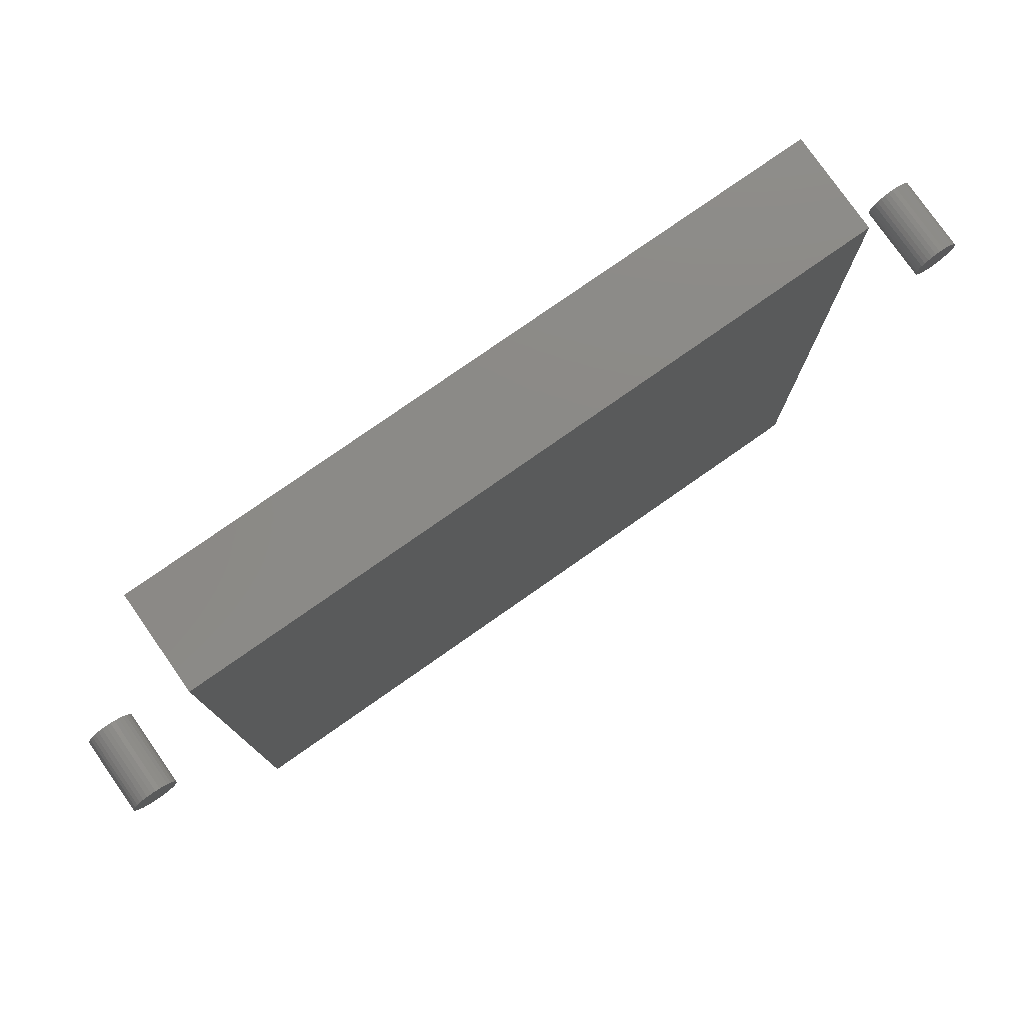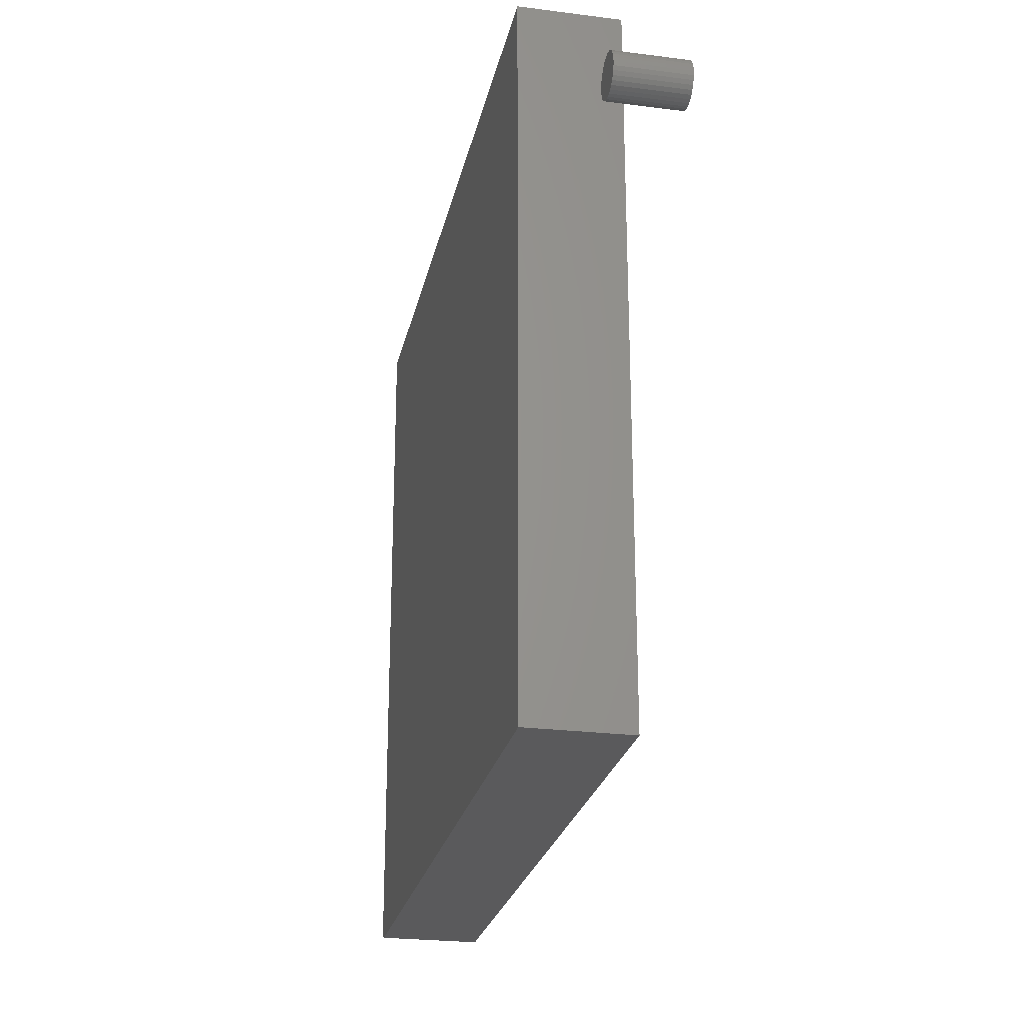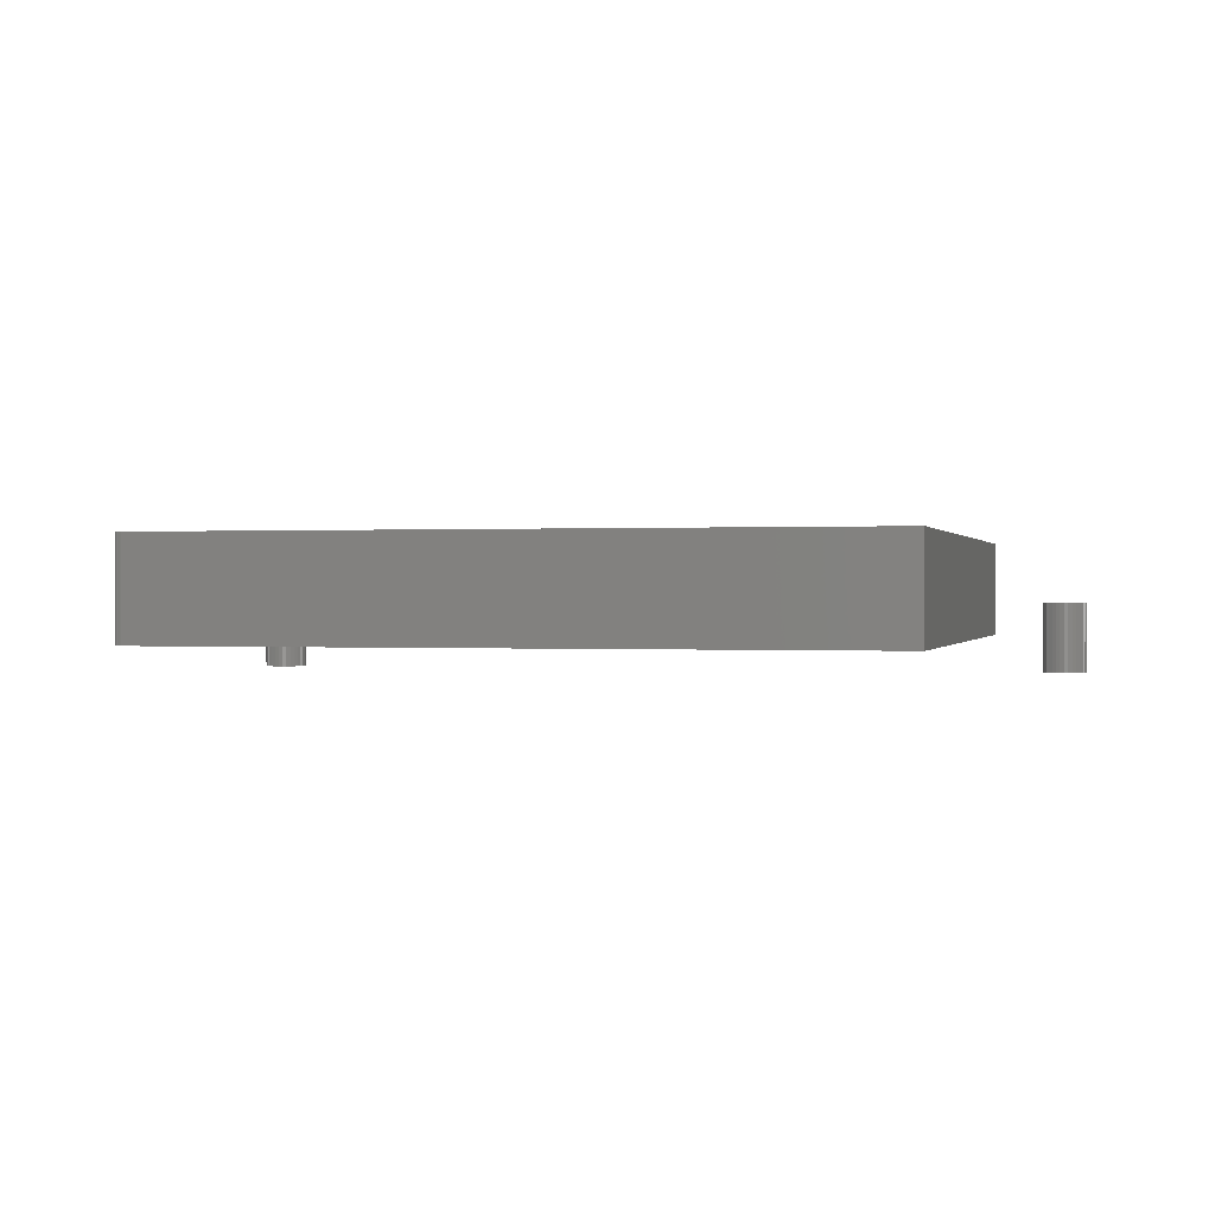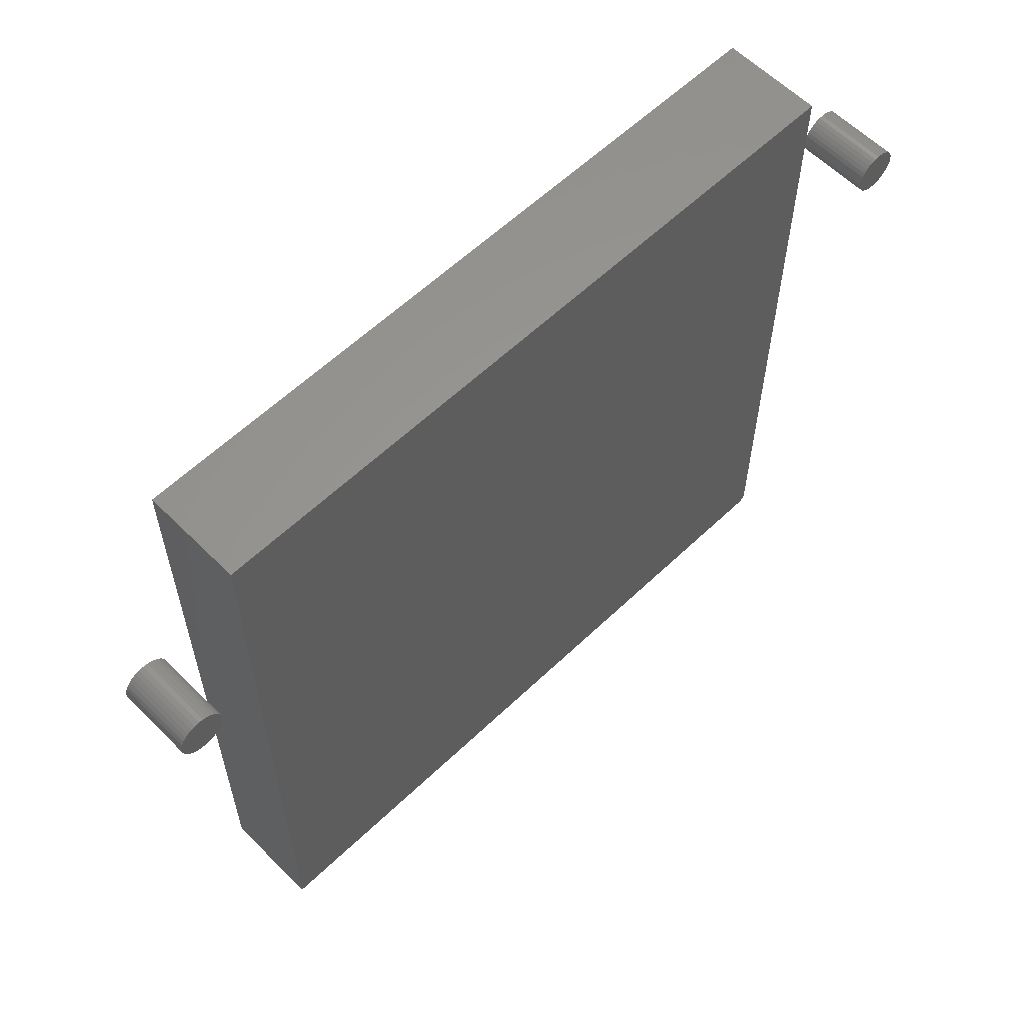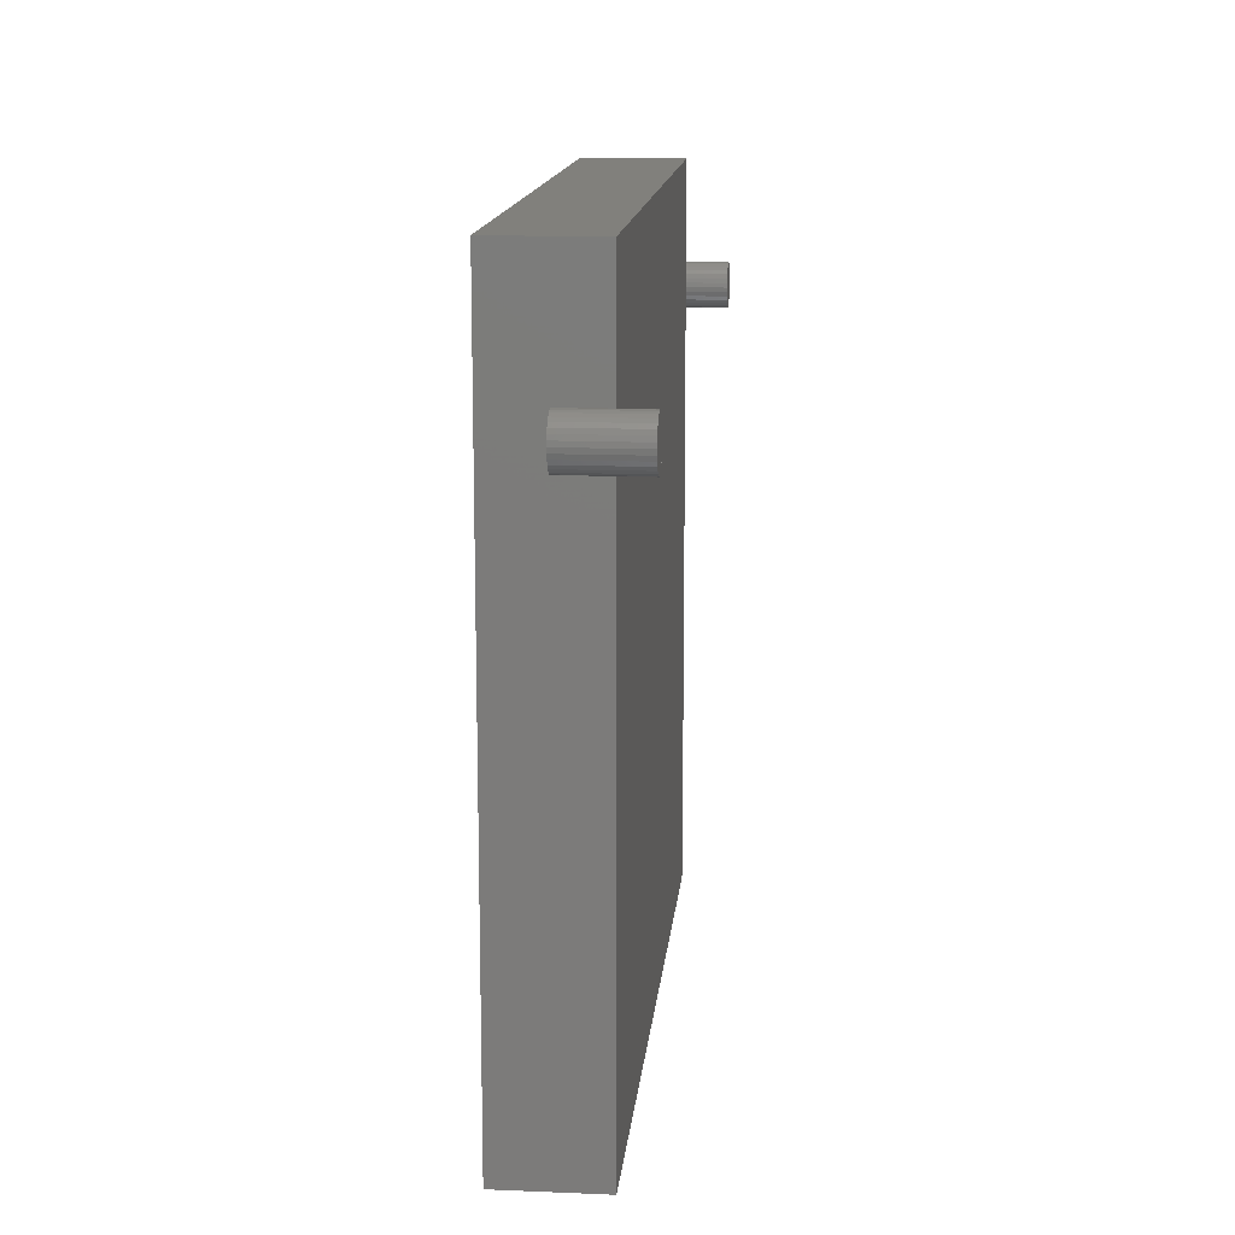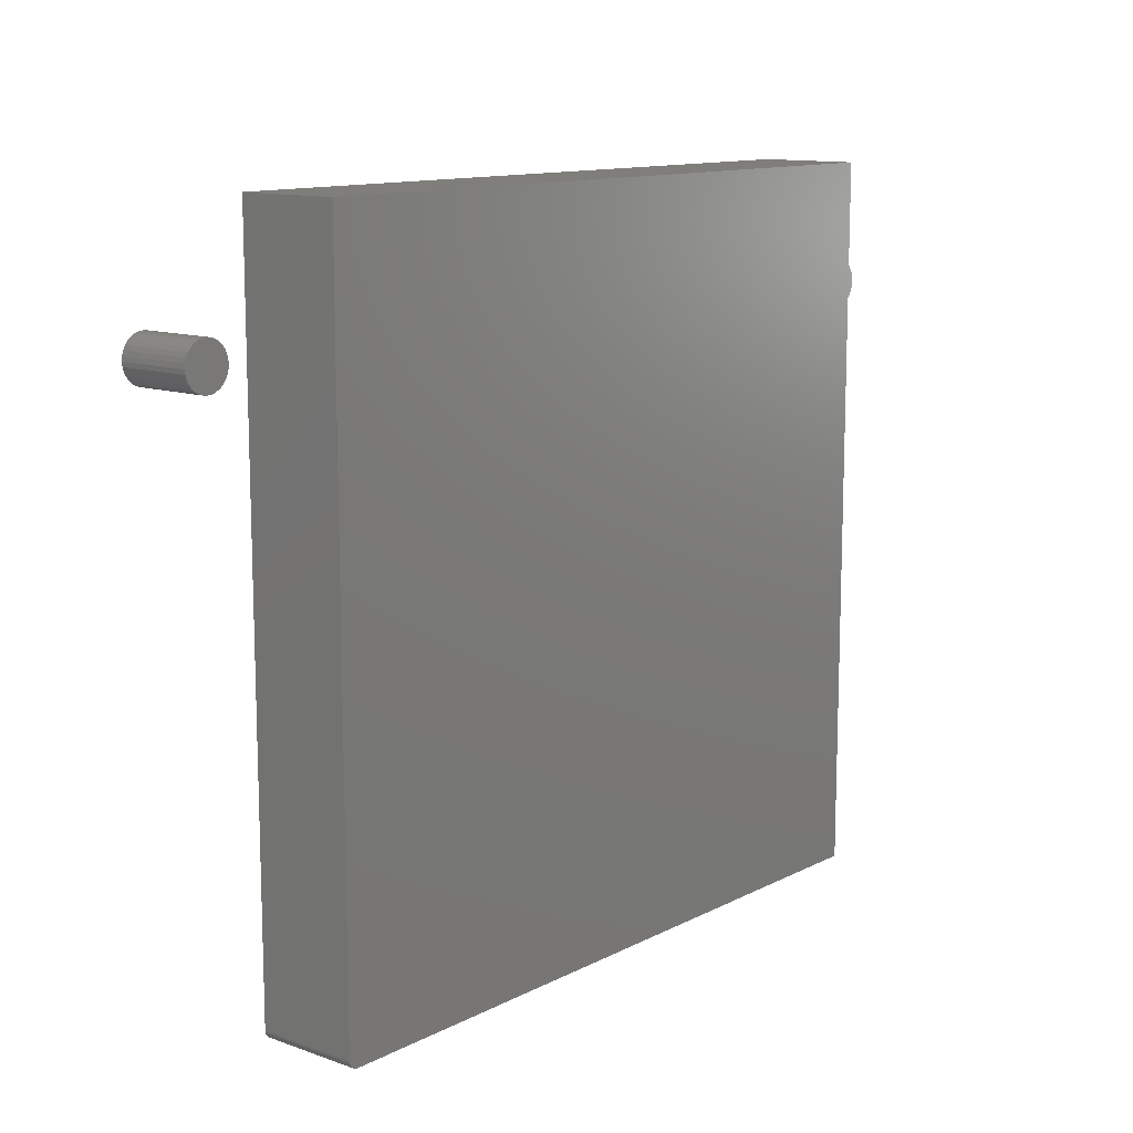
<metadata>
{"format":"stl","ext":"stl","renderer":"f3d","projection":"perspective","resolution":1024,"background":"white","views":[{"elev":78.2,"azim":-35.0,"up":"+Z"},{"elev":-24.8,"azim":-101.8,"up":"+Z"},{"elev":0.4,"azim":-165.8,"up":"+Y"},{"elev":59.5,"azim":-44.4,"up":"+Z"},{"elev":14.0,"azim":-84.7,"up":"+Z"},{"elev":12.1,"azim":129.9,"up":"+Z"}]}
</metadata>
<code>
# stl→obj: 152 verts, 292 faces
v 0.06414 -0.03125 0.5196
v 0.06039 -0.03125 0.5192
v 0.05678 -0.03125 0.5181
v 0.0679 -0.03125 0.5192
v 0.07151 -0.03125 0.5181
v 0.05345 -0.03125 0.5163
v 0.07484 -0.03125 0.5163
v 0.05054 -0.03125 0.5139
v 0.07775 -0.03125 0.5139
v 0.04814 -0.03125 0.511
v 0.08015 -0.03125 0.511
v 0.04637 -0.03125 0.5077
v 0.08192 -0.03125 0.5077
v 0.04527 -0.03125 0.5041
v 0.08302 -0.03125 0.5041
v 0.08302 -0.03125 0.4966
v 0.04637 -0.03125 0.493
v 0.08192 -0.03125 0.493
v 0.04814 -0.03125 0.4896
v 0.08015 -0.03125 0.4896
v 0.05054 -0.03125 0.4867
v 0.07775 -0.03125 0.4867
v 0.05345 -0.03125 0.4843
v 0.07484 -0.03125 0.4843
v 0.05678 -0.03125 0.4826
v 0.07151 -0.03125 0.4826
v 0.06039 -0.03125 0.4815
v 0.06414 -0.03125 0.4811
v 0.0679 -0.03125 0.4815
v 0.08339 -0.03125 0.5003
v 0.0449 -0.03125 0.5003
v 0.04527 -0.03125 0.4966
v 0.05678 0.03125 0.5181
v 0.06039 0.03125 0.5192
v 0.06414 0.03125 0.5196
v 0.0679 0.03125 0.5192
v 0.07151 0.03125 0.5181
v 0.05345 0.03125 0.5163
v 0.07484 0.03125 0.5163
v 0.05054 0.03125 0.5139
v 0.07775 0.03125 0.5139
v 0.04814 0.03125 0.511
v 0.08015 0.03125 0.511
v 0.04637 0.03125 0.5077
v 0.08192 0.03125 0.5077
v 0.04527 0.03125 0.5041
v 0.08302 0.03125 0.5041
v 0.08192 0.03125 0.493
v 0.04637 0.03125 0.493
v 0.08302 0.03125 0.4966
v 0.04814 0.03125 0.4896
v 0.08015 0.03125 0.4896
v 0.05054 0.03125 0.4867
v 0.07775 0.03125 0.4867
v 0.05345 0.03125 0.4843
v 0.07484 0.03125 0.4843
v 0.05678 0.03125 0.4826
v 0.07151 0.03125 0.4826
v 0.06039 0.03125 0.4815
v 0.06414 0.03125 0.4811
v 0.0679 0.03125 0.4815
v 0.04527 0.03125 0.4966
v 0.0449 0.03125 0.5003
v 0.08339 0.03125 0.5003
v -0.6794 -0.03125 0.5196
v -0.6832 -0.03125 0.5192
v -0.6868 -0.03125 0.5181
v -0.6757 -0.03125 0.5192
v -0.6721 -0.03125 0.5181
v -0.6901 -0.03125 0.5163
v -0.6687 -0.03125 0.5163
v -0.693 -0.03125 0.5139
v -0.6658 -0.03125 0.5139
v -0.6954 -0.03125 0.511
v -0.6634 -0.03125 0.511
v -0.6972 -0.03125 0.5077
v -0.6617 -0.03125 0.5077
v -0.6983 -0.03125 0.5041
v -0.6606 -0.03125 0.5041
v -0.6606 -0.03125 0.4966
v -0.6972 -0.03125 0.493
v -0.6617 -0.03125 0.493
v -0.6954 -0.03125 0.4896
v -0.6634 -0.03125 0.4896
v -0.693 -0.03125 0.4867
v -0.6658 -0.03125 0.4867
v -0.6901 -0.03125 0.4843
v -0.6687 -0.03125 0.4843
v -0.6868 -0.03125 0.4826
v -0.6721 -0.03125 0.4826
v -0.6832 -0.03125 0.4815
v -0.6794 -0.03125 0.4811
v -0.6757 -0.03125 0.4815
v -0.6602 -0.03125 0.5003
v -0.6987 -0.03125 0.5003
v -0.6983 -0.03125 0.4966
v -0.6868 0.03125 0.5181
v -0.6832 0.03125 0.5192
v -0.6794 0.03125 0.5196
v -0.6757 0.03125 0.5192
v -0.6721 0.03125 0.5181
v -0.6901 0.03125 0.5163
v -0.6687 0.03125 0.5163
v -0.693 0.03125 0.5139
v -0.6658 0.03125 0.5139
v -0.6954 0.03125 0.511
v -0.6634 0.03125 0.511
v -0.6972 0.03125 0.5077
v -0.6617 0.03125 0.5077
v -0.6983 0.03125 0.5041
v -0.6606 0.03125 0.5041
v -0.6617 0.03125 0.493
v -0.6972 0.03125 0.493
v -0.6606 0.03125 0.4966
v -0.6954 0.03125 0.4896
v -0.6634 0.03125 0.4896
v -0.693 0.03125 0.4867
v -0.6658 0.03125 0.4867
v -0.6901 0.03125 0.4843
v -0.6687 0.03125 0.4843
v -0.6868 0.03125 0.4826
v -0.6721 0.03125 0.4826
v -0.6832 0.03125 0.4815
v -0.6794 0.03125 0.4811
v -0.6757 0.03125 0.4815
v -0.6983 0.03125 0.4966
v -0.6987 0.03125 0.5003
v -0.6602 0.03125 0.5003
v -0.003472 0.08594 0.001317
v -0.004823 0.08594 0.0005947
v -0.006288 0.08594 0.0001501
v -0.007812 0.08594 -3.684e-17
v -0.6094 0.08594 0
v -0.6094 0.08594 0.6094
v 3.731e-17 0.08594 0.6094
v 4.784e-19 0.08594 0.007812
v -0.0001501 0.08594 0.006288
v -0.0005947 0.08594 0.004823
v -0.001317 0.08594 0.003472
v -0.002288 0.08594 0.002288
v -0.003472 6.727e-17 0.001317
v -0.6094 0 0
v -0.007812 6.679e-17 -3.684e-17
v -0.006288 6.696e-17 0.0001501
v -0.004823 6.712e-17 0.0005947
v -0.6094 4.143e-33 0.6094
v -0.002288 6.74e-17 0.002288
v -0.001317 6.751e-17 0.003472
v -0.0005947 6.759e-17 0.004823
v -0.0001501 6.764e-17 0.006288
v 4.784e-19 6.765e-17 0.007812
v 3.731e-17 6.765e-17 0.6094
f 1 2 3
f 4 1 3
f 4 3 5
f 5 3 6
f 5 6 7
f 7 6 8
f 7 8 9
f 9 8 10
f 9 10 11
f 11 10 12
f 11 12 13
f 13 12 14
f 13 14 15
f 16 17 18
f 18 17 19
f 18 19 20
f 20 19 21
f 20 21 22
f 22 21 23
f 22 23 24
f 24 23 25
f 24 25 26
f 26 25 27
f 26 27 28
f 26 28 29
f 15 14 30
f 30 14 31
f 30 31 16
f 16 31 32
f 16 32 17
f 33 34 35
f 33 35 36
f 37 33 36
f 38 33 37
f 39 38 37
f 40 38 39
f 41 40 39
f 42 40 41
f 43 42 41
f 44 42 43
f 45 44 43
f 46 44 45
f 47 46 45
f 48 49 50
f 51 49 48
f 52 51 48
f 53 51 52
f 54 53 52
f 55 53 54
f 56 55 54
f 57 55 56
f 58 57 56
f 59 57 58
f 60 59 58
f 61 60 58
f 49 62 50
f 50 62 63
f 50 63 64
f 64 63 46
f 64 46 47
f 64 30 50
f 50 30 16
f 50 16 48
f 48 16 18
f 48 18 52
f 52 18 20
f 52 20 54
f 54 20 22
f 54 22 56
f 56 22 24
f 56 24 58
f 58 24 26
f 58 26 61
f 61 26 29
f 61 29 60
f 60 29 28
f 60 28 59
f 59 28 27
f 59 27 57
f 57 27 25
f 57 25 55
f 55 25 23
f 55 23 53
f 53 23 21
f 53 21 51
f 51 21 19
f 51 19 49
f 49 19 17
f 49 17 62
f 62 17 32
f 62 32 63
f 63 32 31
f 63 31 46
f 46 31 14
f 46 14 44
f 44 14 12
f 44 12 42
f 42 12 10
f 42 10 40
f 40 10 8
f 40 8 38
f 38 8 6
f 38 6 33
f 33 6 3
f 33 3 34
f 34 3 2
f 34 2 35
f 35 2 1
f 35 1 36
f 36 1 4
f 36 4 37
f 37 4 5
f 37 5 39
f 39 5 7
f 39 7 41
f 41 7 9
f 41 9 43
f 43 9 11
f 43 11 45
f 45 11 13
f 45 13 47
f 47 13 15
f 47 15 64
f 64 15 30
f 65 66 67
f 68 65 67
f 68 67 69
f 69 67 70
f 69 70 71
f 71 70 72
f 71 72 73
f 73 72 74
f 73 74 75
f 75 74 76
f 75 76 77
f 77 76 78
f 77 78 79
f 80 81 82
f 82 81 83
f 82 83 84
f 84 83 85
f 84 85 86
f 86 85 87
f 86 87 88
f 88 87 89
f 88 89 90
f 90 89 91
f 90 91 92
f 90 92 93
f 79 78 94
f 94 78 95
f 94 95 80
f 80 95 96
f 80 96 81
f 97 98 99
f 97 99 100
f 101 97 100
f 102 97 101
f 103 102 101
f 104 102 103
f 105 104 103
f 106 104 105
f 107 106 105
f 108 106 107
f 109 108 107
f 110 108 109
f 111 110 109
f 112 113 114
f 115 113 112
f 116 115 112
f 117 115 116
f 118 117 116
f 119 117 118
f 120 119 118
f 121 119 120
f 122 121 120
f 123 121 122
f 124 123 122
f 125 124 122
f 113 126 114
f 114 126 127
f 114 127 128
f 128 127 110
f 128 110 111
f 128 94 114
f 114 94 80
f 114 80 112
f 112 80 82
f 112 82 116
f 116 82 84
f 116 84 118
f 118 84 86
f 118 86 120
f 120 86 88
f 120 88 122
f 122 88 90
f 122 90 125
f 125 90 93
f 125 93 124
f 124 93 92
f 124 92 123
f 123 92 91
f 123 91 121
f 121 91 89
f 121 89 119
f 119 89 87
f 119 87 117
f 117 87 85
f 117 85 115
f 115 85 83
f 115 83 113
f 113 83 81
f 113 81 126
f 126 81 96
f 126 96 127
f 127 96 95
f 127 95 110
f 110 95 78
f 110 78 108
f 108 78 76
f 108 76 106
f 106 76 74
f 106 74 104
f 104 74 72
f 104 72 102
f 102 72 70
f 102 70 97
f 97 70 67
f 97 67 98
f 98 67 66
f 98 66 99
f 99 66 65
f 99 65 100
f 100 65 68
f 100 68 101
f 101 68 69
f 101 69 103
f 103 69 71
f 103 71 105
f 105 71 73
f 105 73 107
f 107 73 75
f 107 75 109
f 109 75 77
f 109 77 111
f 111 77 79
f 111 79 128
f 128 79 94
f 129 130 131
f 129 131 132
f 129 132 133
f 134 135 136
f 134 136 137
f 134 137 138
f 134 138 139
f 134 139 140
f 134 140 129
f 134 129 133
f 141 142 143
f 141 143 144
f 141 144 145
f 146 142 141
f 146 141 147
f 146 147 148
f 146 148 149
f 146 149 150
f 146 150 151
f 146 151 152
f 136 135 151
f 151 135 152
f 133 132 142
f 142 132 143
f 143 132 144
f 144 132 131
f 144 131 145
f 145 131 130
f 145 130 141
f 141 130 129
f 141 129 147
f 147 129 140
f 147 140 148
f 148 140 139
f 148 139 149
f 149 139 138
f 149 138 150
f 150 138 137
f 150 137 151
f 151 137 136
f 134 133 146
f 146 133 142
f 135 134 152
f 152 134 146

</code>
